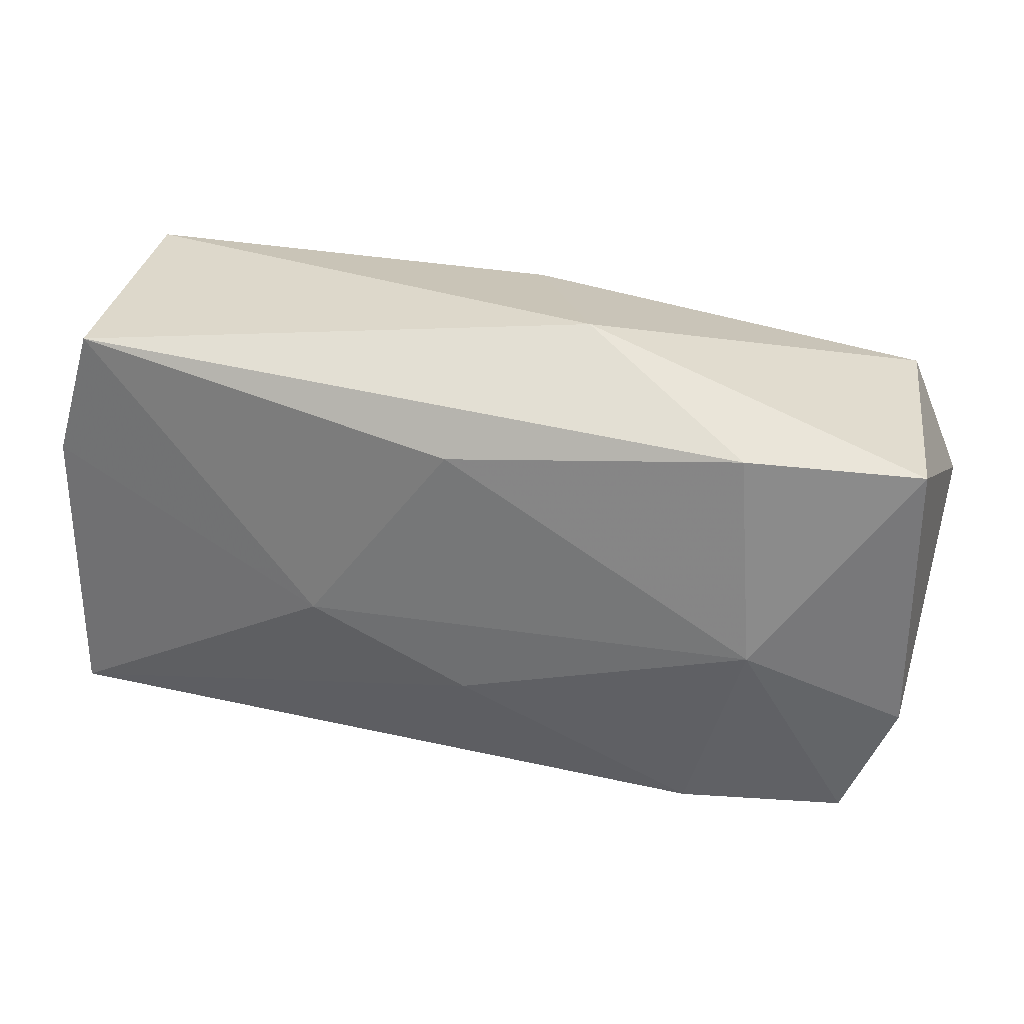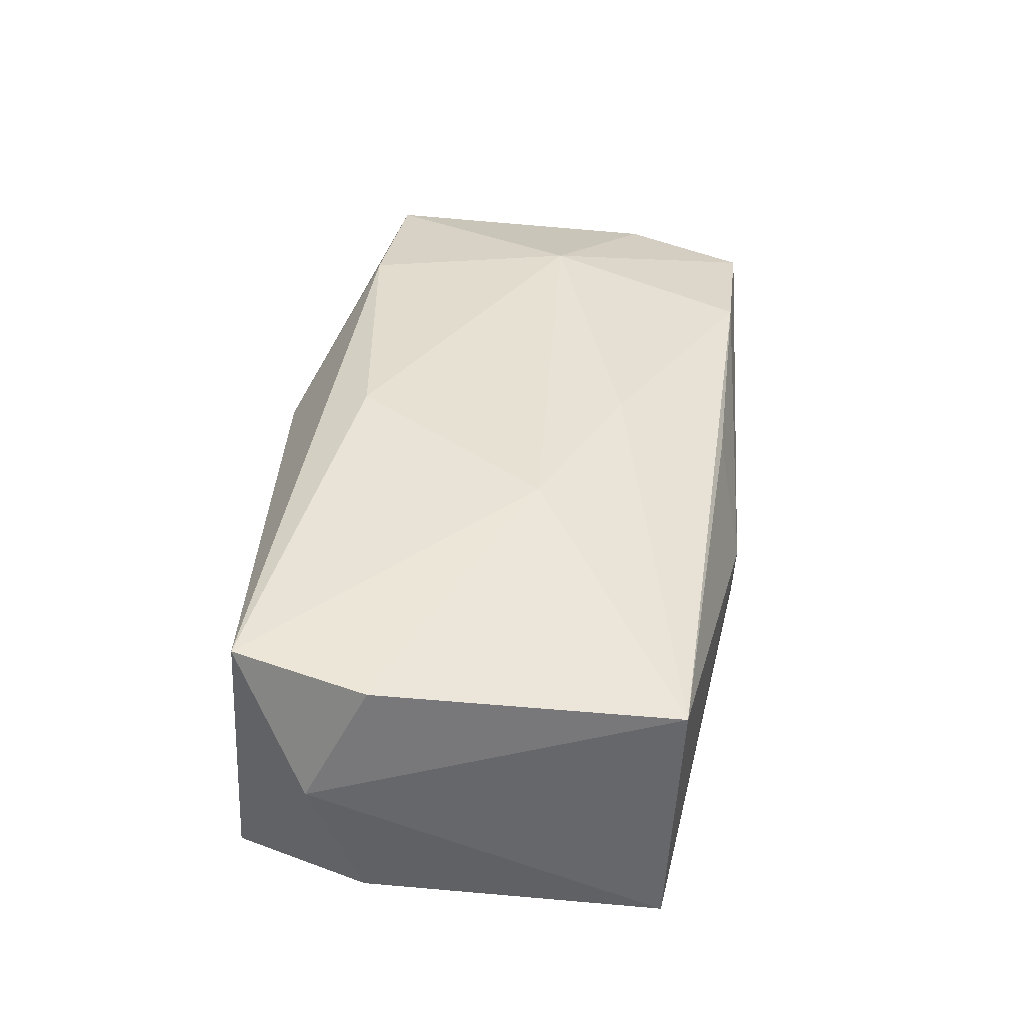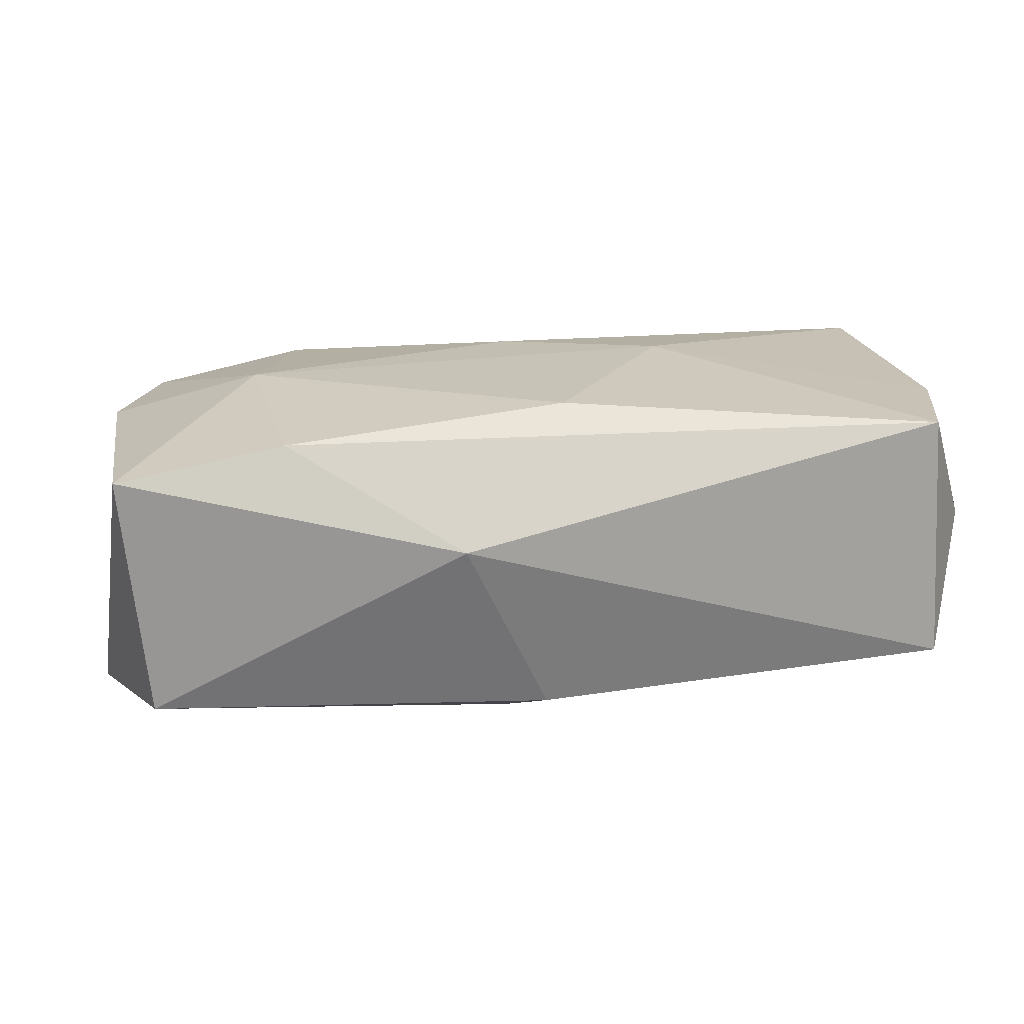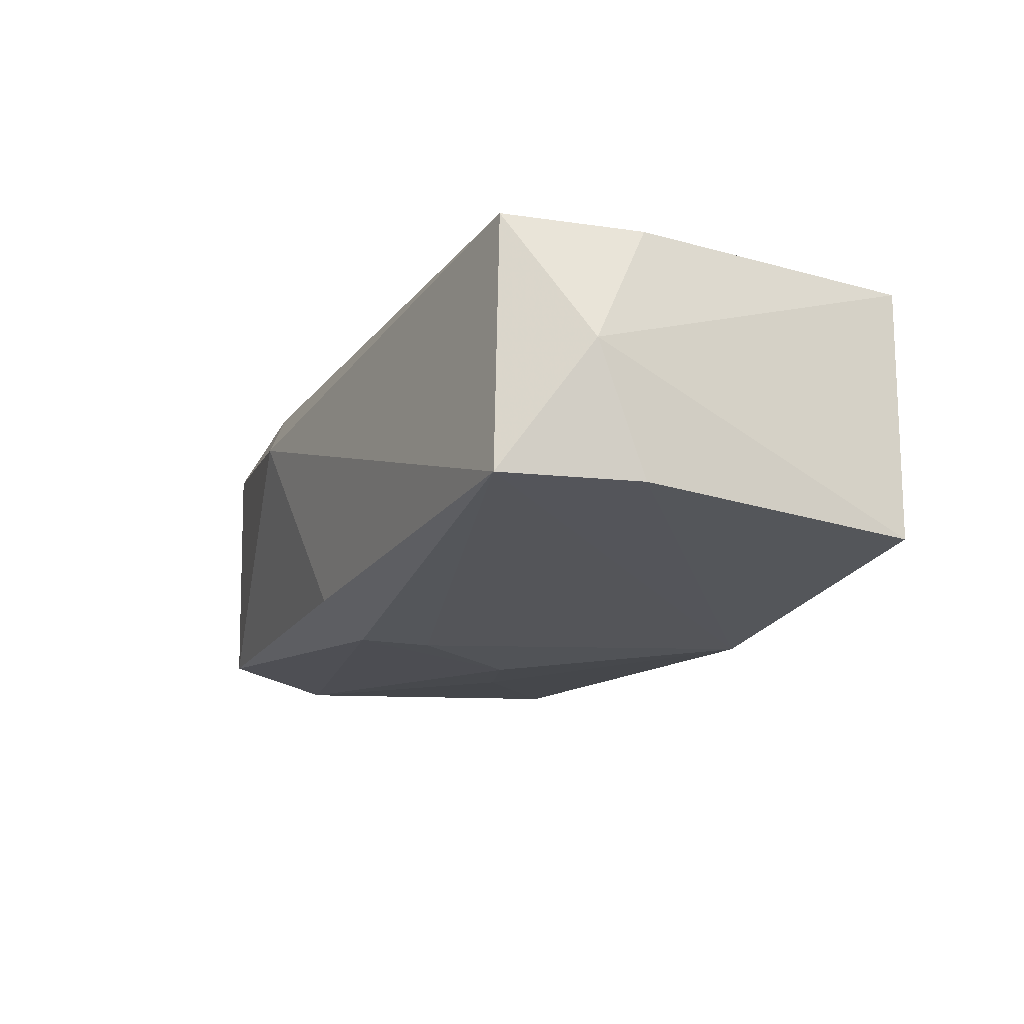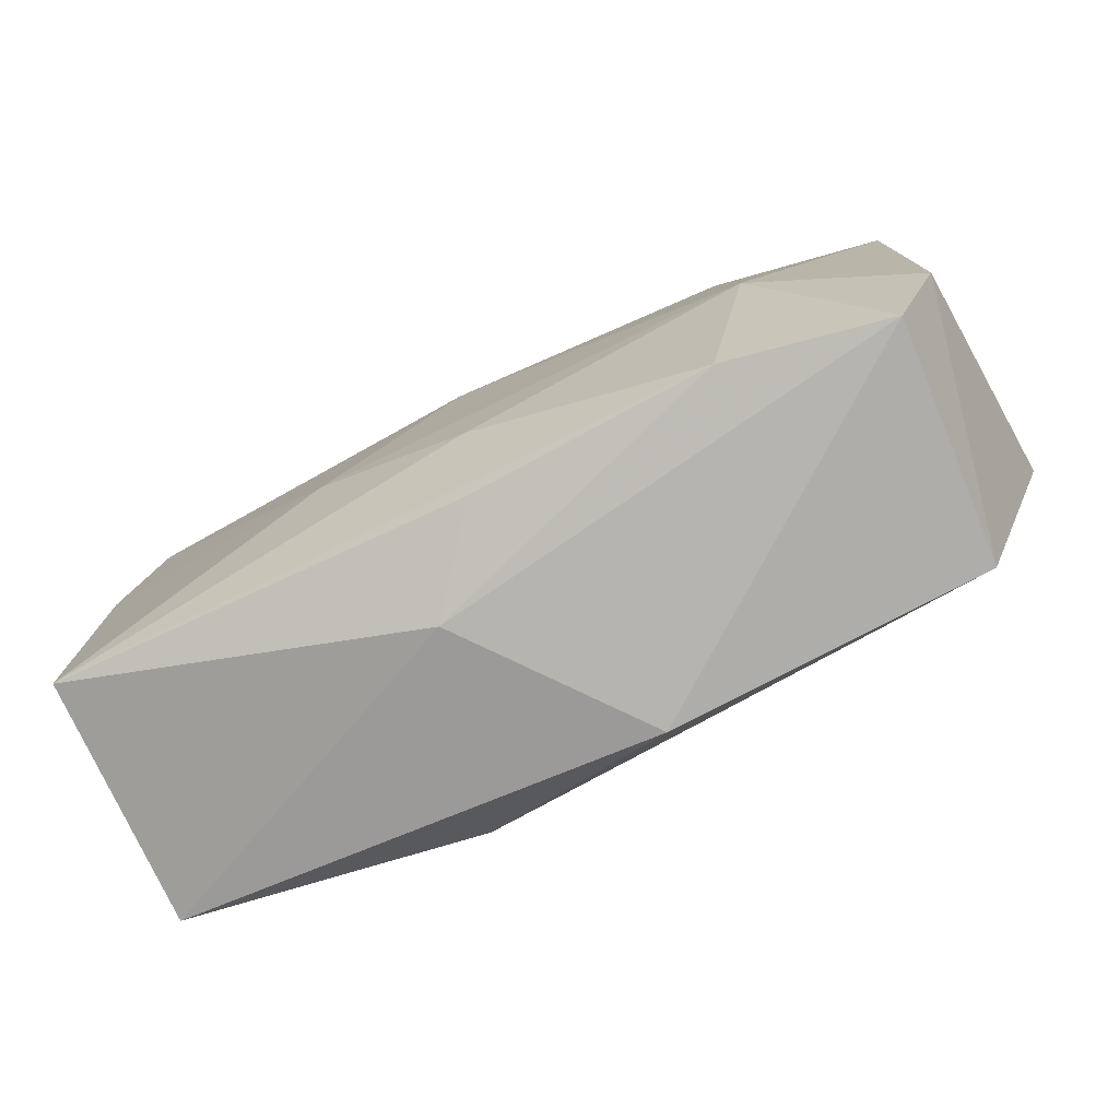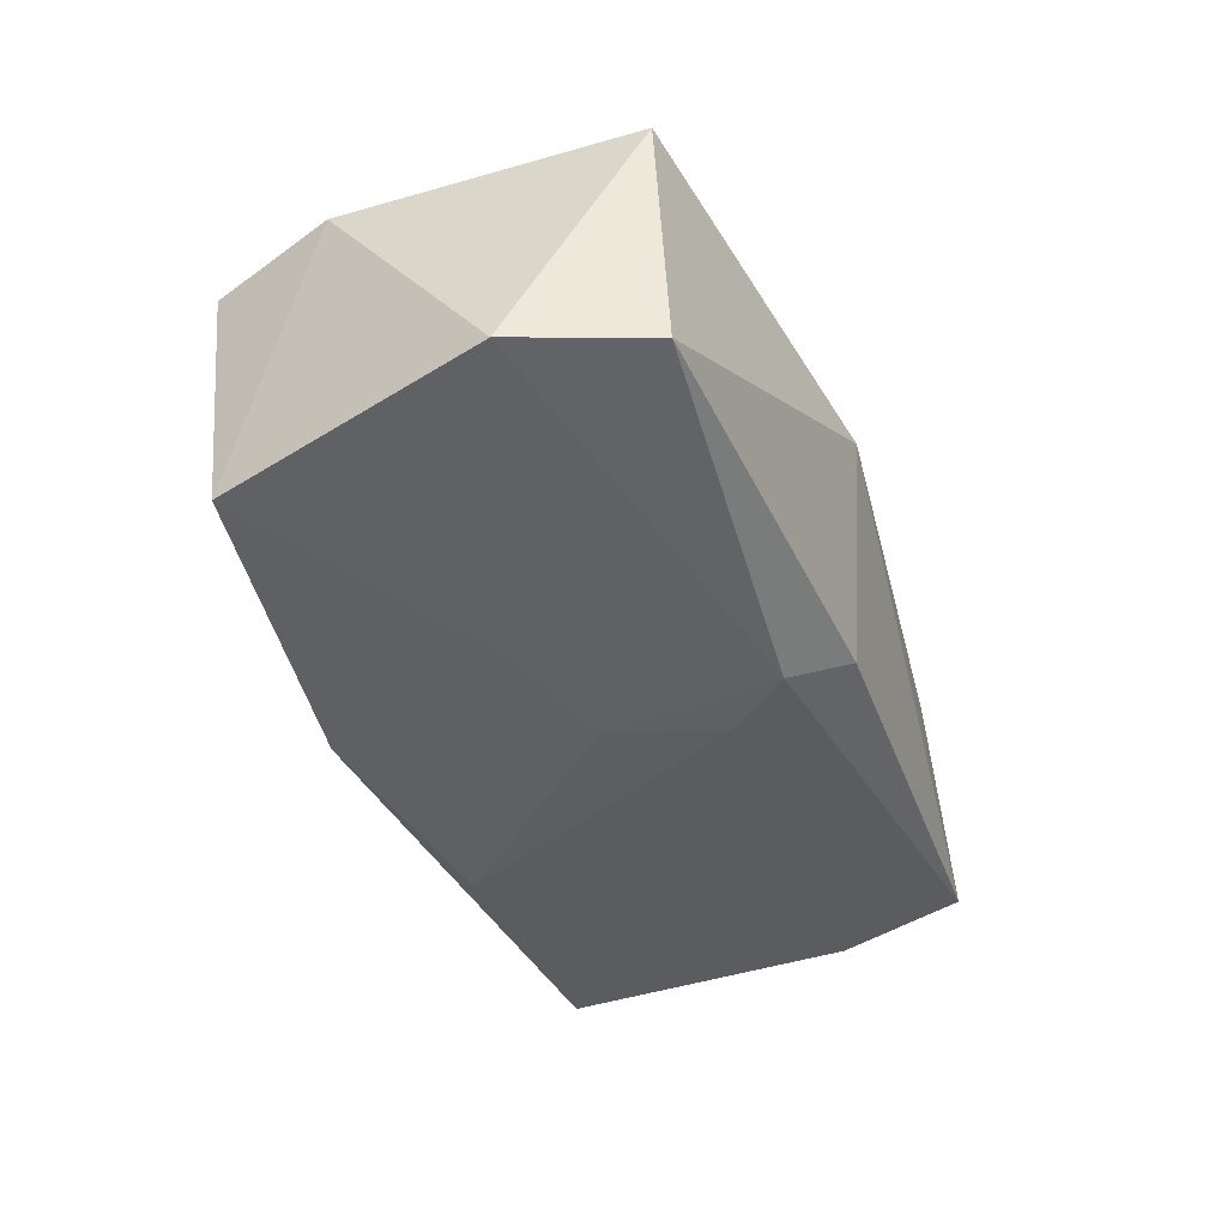
<metadata>
{"format":"obj","ext":"obj","renderer":"f3d","projection":"perspective","resolution":1024,"background":"white","views":[{"elev":29.8,"azim":13.4,"up":"+Y"},{"elev":40.3,"azim":-86.4,"up":"+Z"},{"elev":20.8,"azim":169.6,"up":"+Z"},{"elev":-15.1,"azim":-118.9,"up":"+Z"},{"elev":-78.8,"azim":27.4,"up":"+Y"},{"elev":-44.0,"azim":106.3,"up":"+Z"}]}
</metadata>
<code>
v -0.001267 0.01315 0.01435
v 0.008679 0.02194 0.004538
v 0.03289 -0.02097 0.007848
v 0.003938 0.01415 -0.01362
v 0.03116 -0.01951 -0.01238
v 0.003587 -5.87e-06 -0.01519
v 0.0002106 0.009363 -0.0143
v 0.02433 -0.003139 0.01347
v 0.003948 -0.02146 -0.0119
v -0.0001707 -0.009635 0.01362
v 0.03519 0.0142 -0.01127
v 0.0395 0.003351 -0.01258
v 0.0127 -0.004048 -0.01464
v -0.03287 0.01995 0.01292
v -0.03669 -0.01547 0.01161
v 0.001256 0.01918 -0.01102
v -0.03381 0.02094 -0.008229
v 0.02292 0.0149 0.01252
v 0.0193 -0.02012 0.01083
v 0.03731 0.01371 0.009624
v -0.03632 0.008971 0.01235
v -0.007453 -0.02063 0.002864
v -0.01238 -0.0153 -0.01448
v -0.03773 -0.01451 -0.009893
v -0.03773 0.01421 0.002248
v -0.03773 0.01007 -0.008491
v -0.01337 -0.002893 0.01435
v -0.001165 -0.01889 0.01035
v 0.03728 -0.01057 0.008233
f 25 15 21
f 16 17 2
f 23 7 6
f 17 7 23
f 24 15 25
f 27 21 15
f 2 17 14
f 14 17 25
f 25 21 14
f 21 27 14
f 6 12 13
f 12 5 13
f 13 23 6
f 5 23 13
f 4 12 6
f 6 7 4
f 4 7 17
f 17 16 4
f 25 17 26
f 26 24 25
f 17 23 26
f 23 24 26
f 9 23 5
f 9 24 23
f 5 3 9
f 8 27 10
f 10 27 15
f 8 20 18
f 2 14 18
f 18 20 2
f 29 5 12
f 29 3 5
f 12 20 29
f 29 20 8
f 8 3 29
f 12 4 11
f 11 4 16
f 11 20 12
f 11 16 2
f 2 20 11
f 22 9 3
f 15 24 22
f 24 9 22
f 19 10 15
f 19 22 3
f 19 3 8
f 8 10 19
f 1 27 8
f 8 18 1
f 1 14 27
f 1 18 14
f 15 22 28
f 28 19 15
f 22 19 28

</code>
